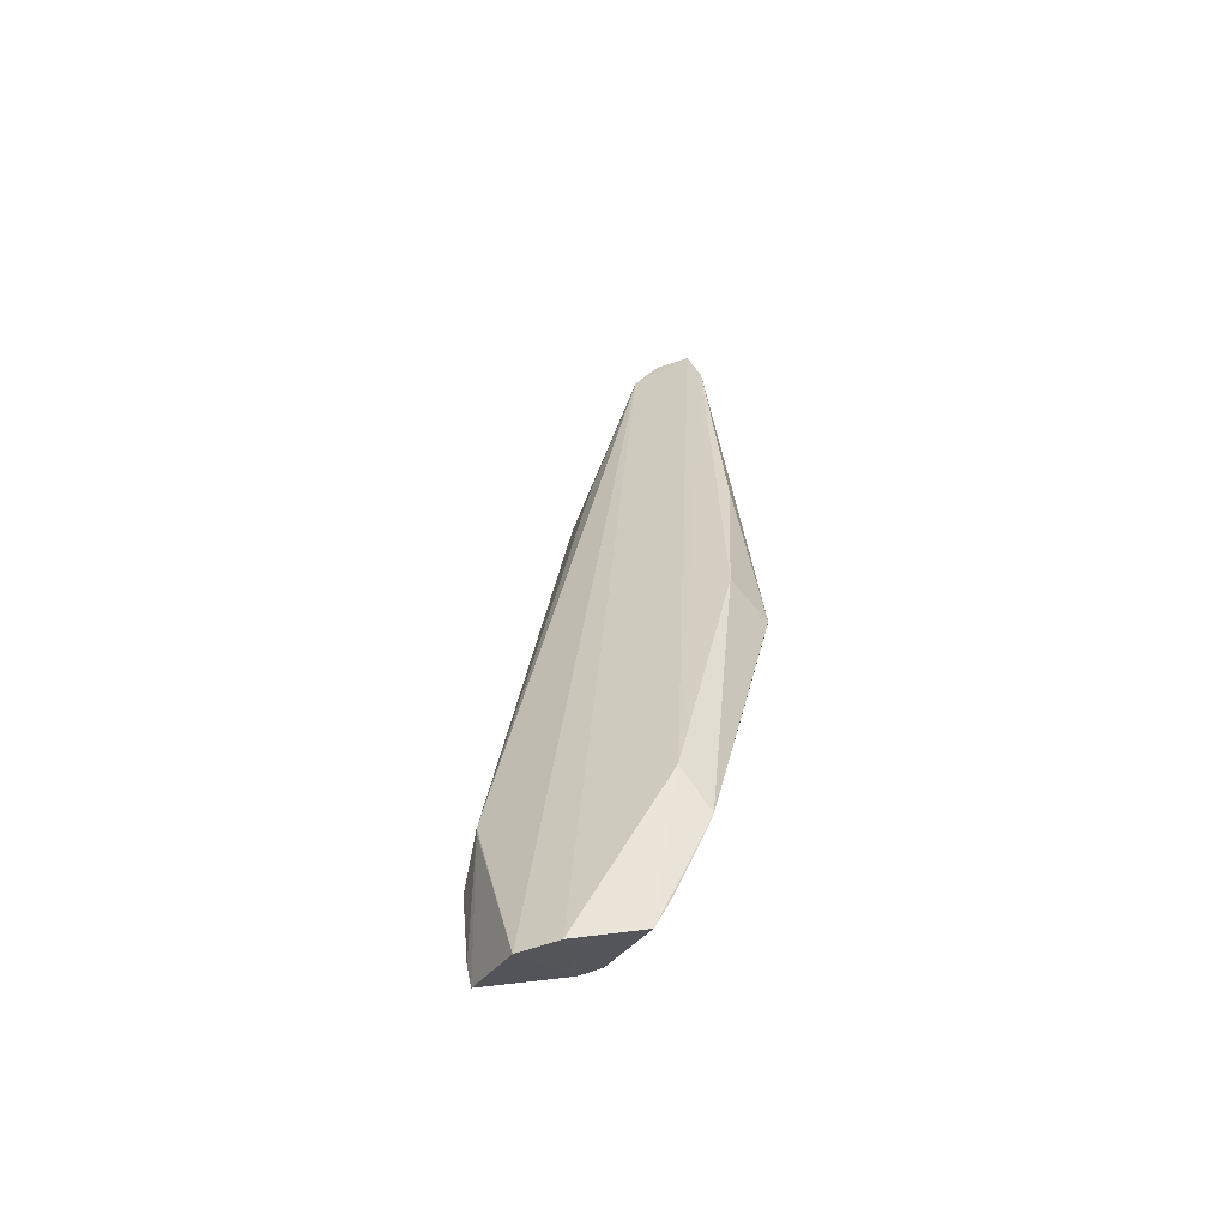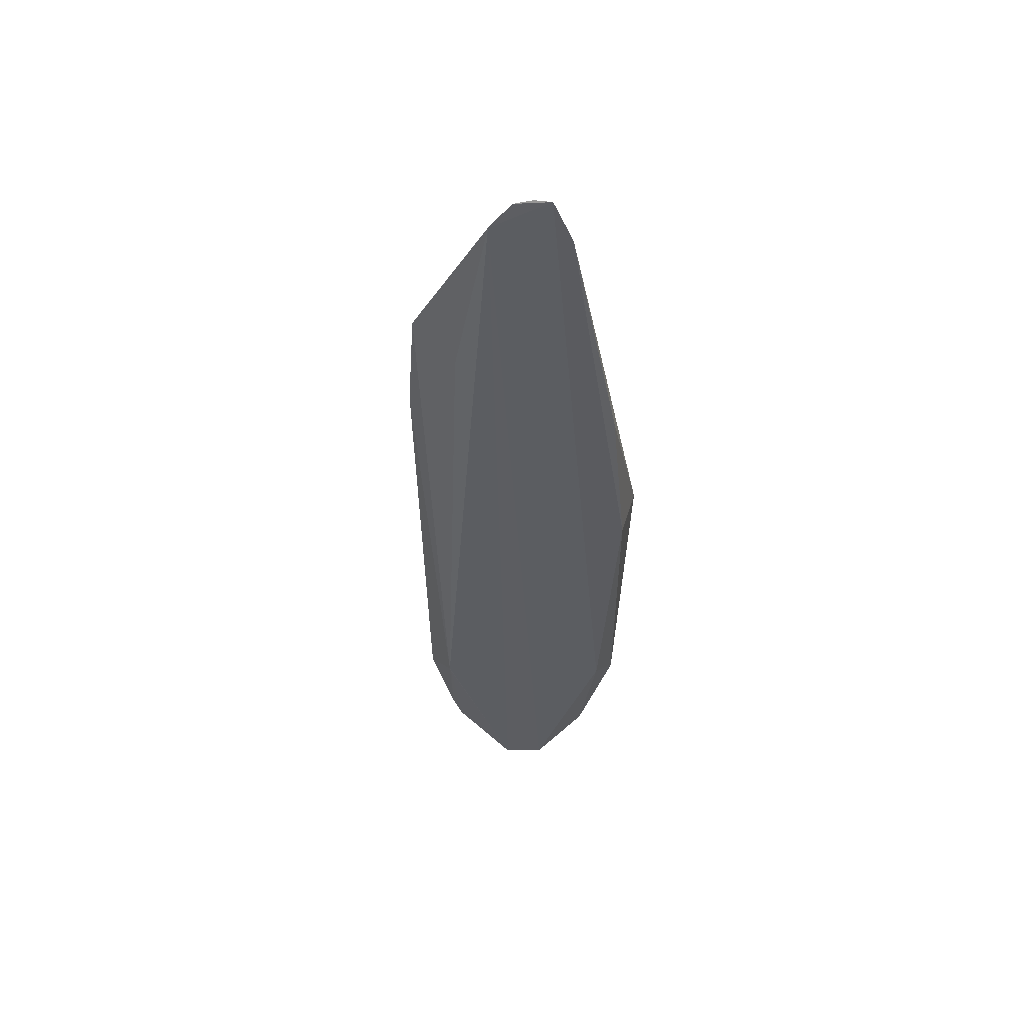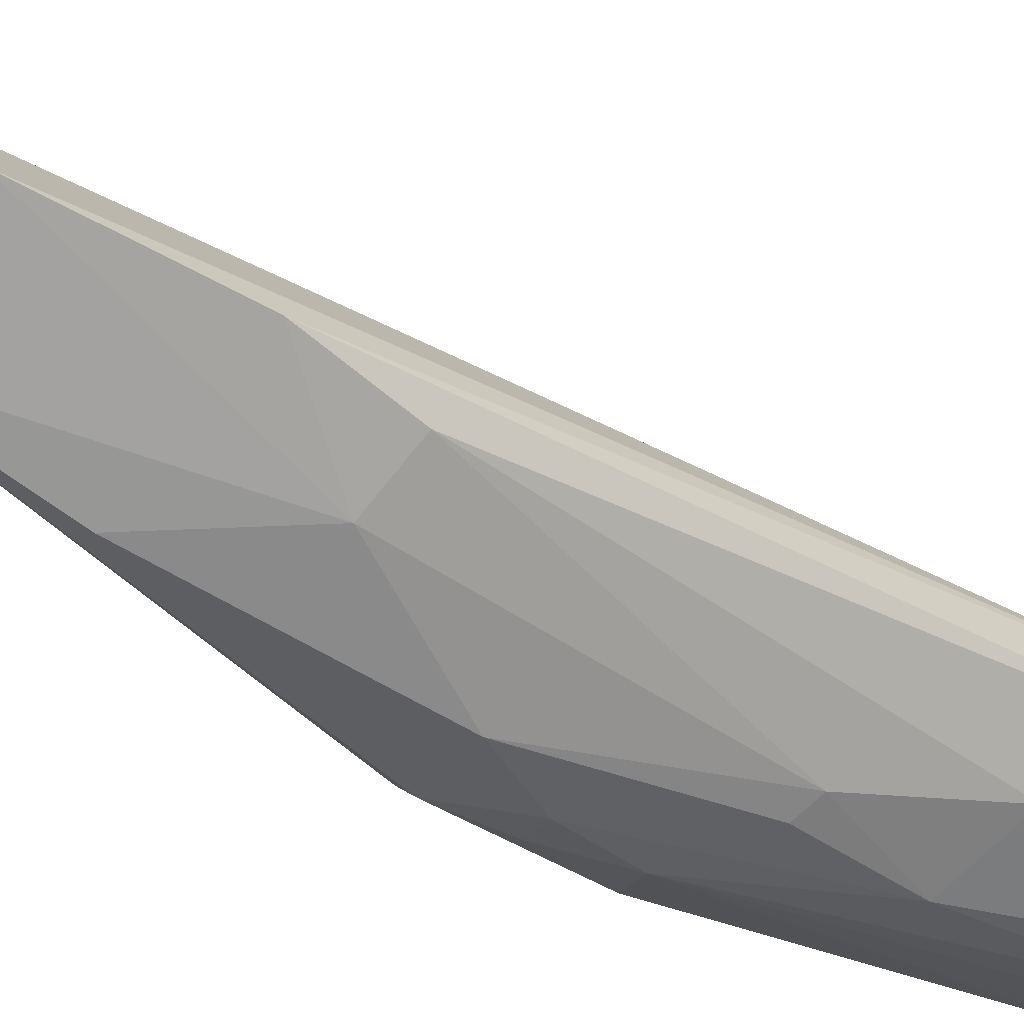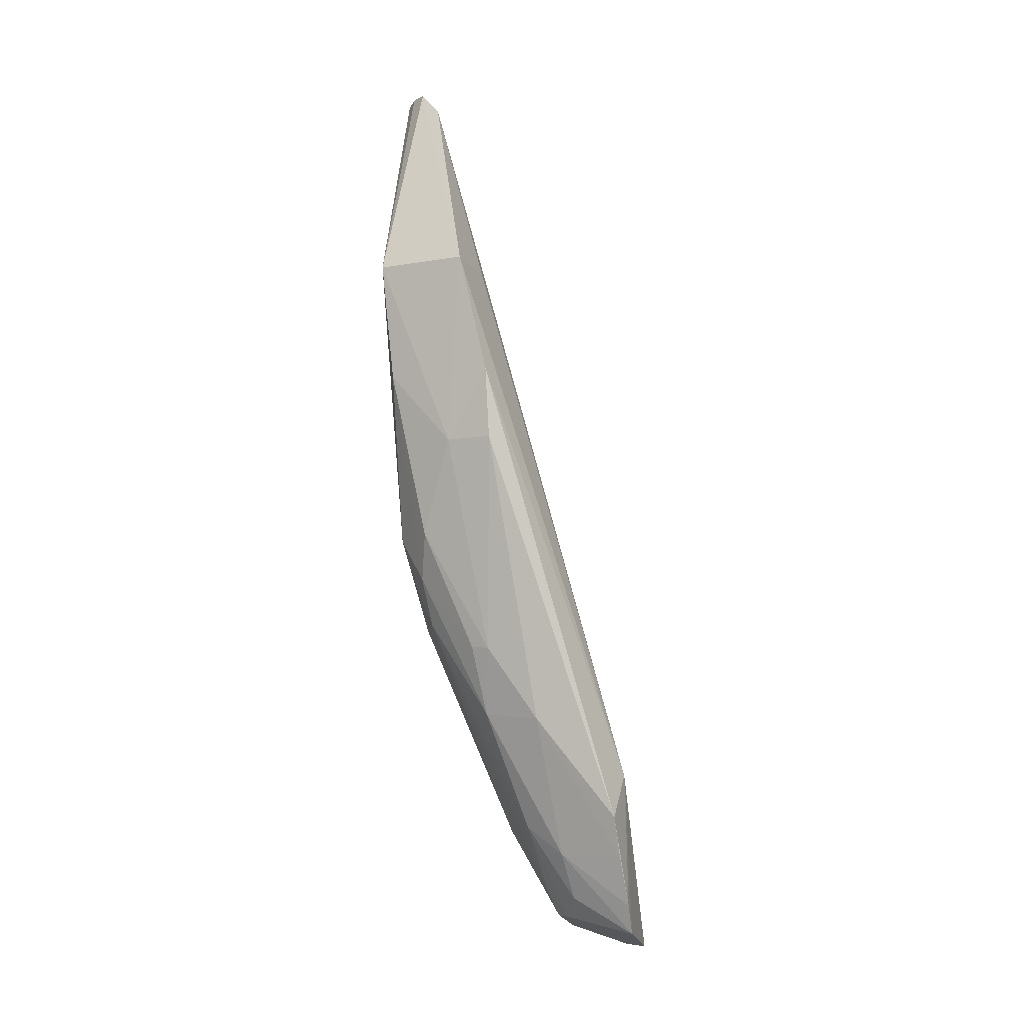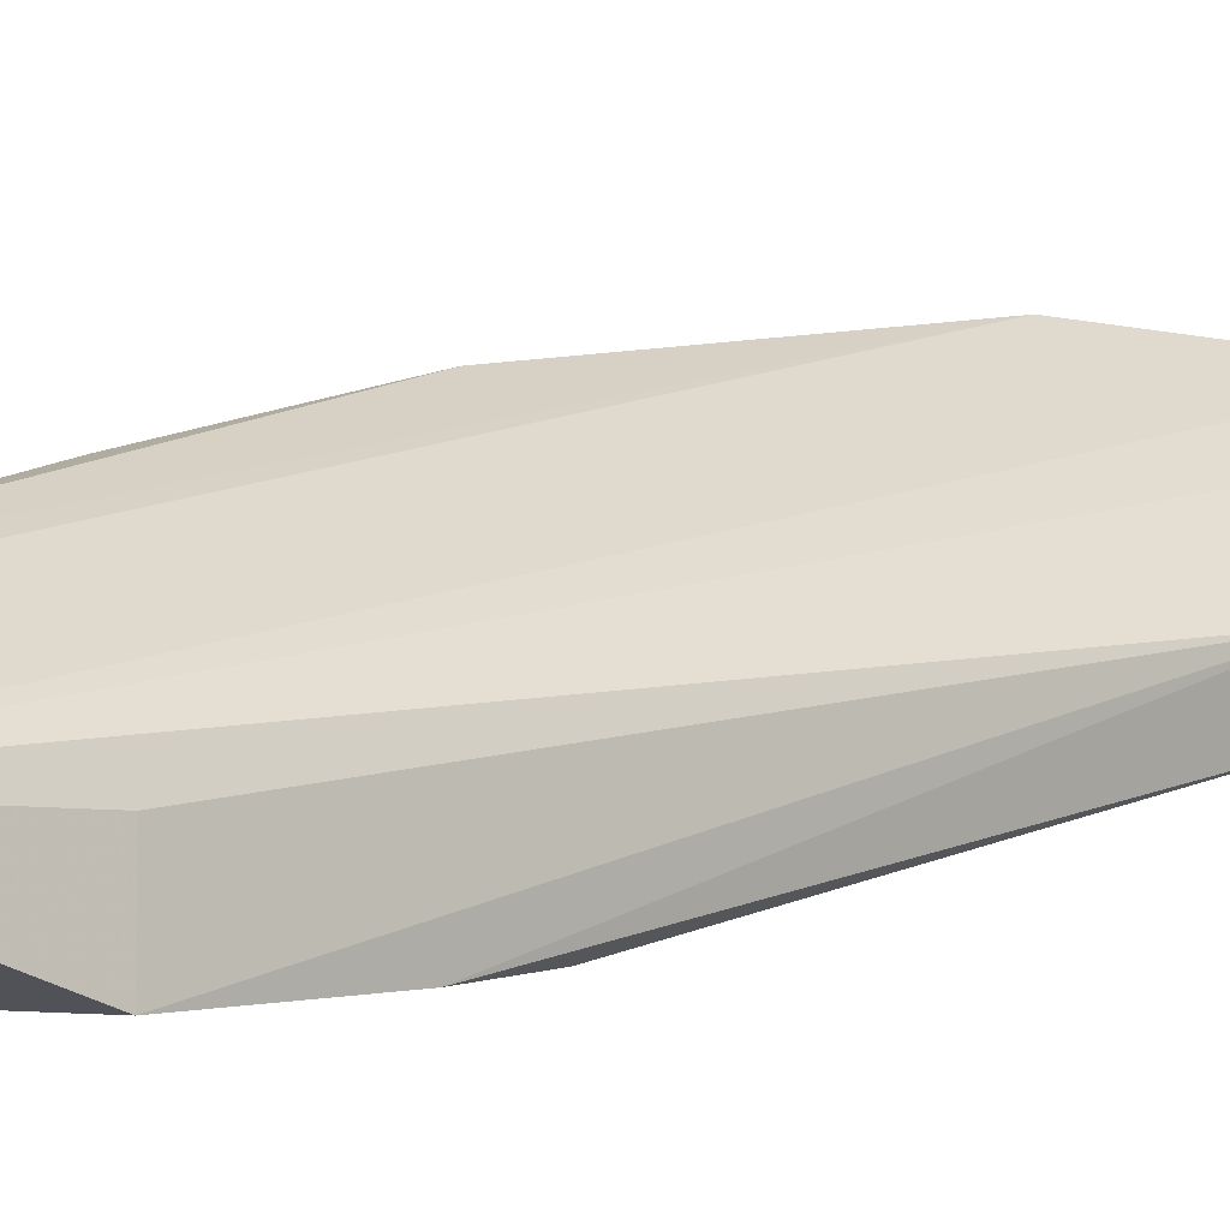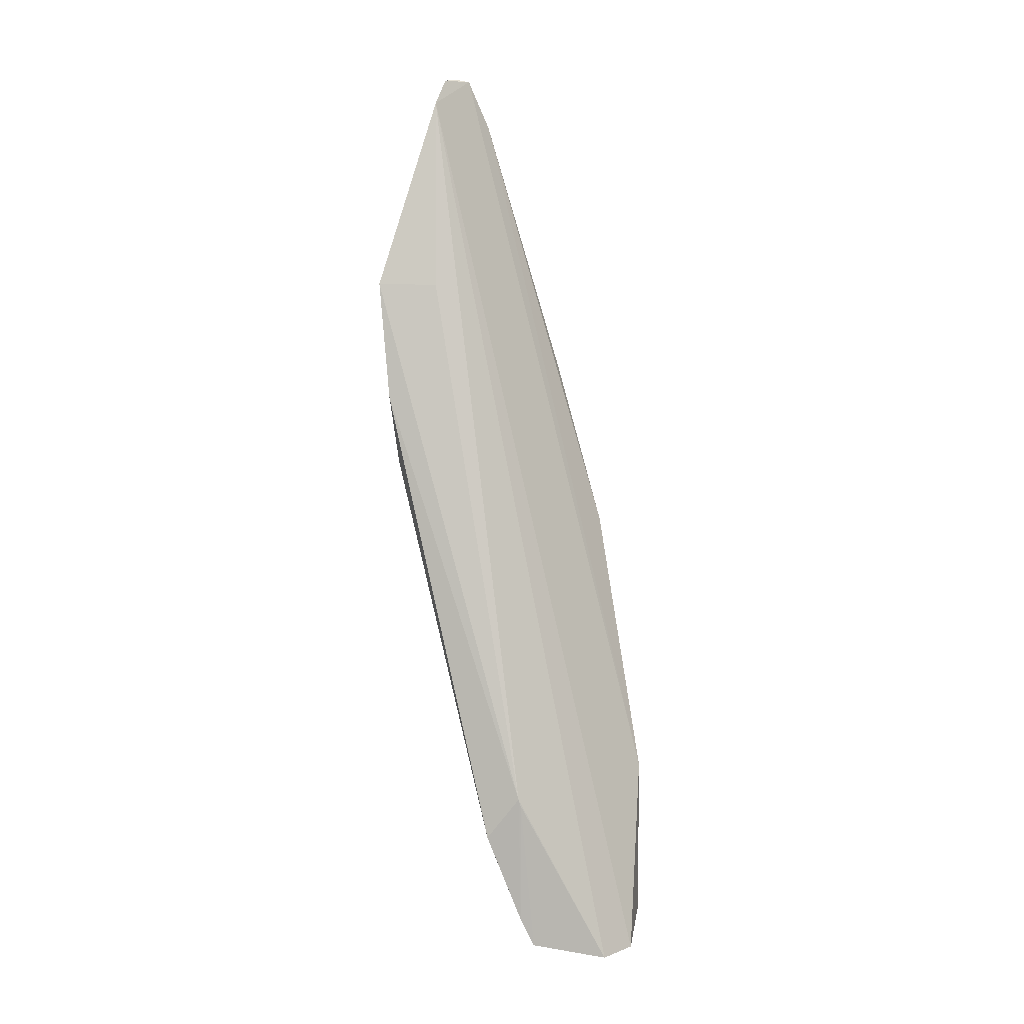
<metadata>
{"format":"obj","ext":"obj","renderer":"f3d","projection":"perspective","resolution":1024,"background":"white","views":[{"elev":-43.5,"azim":162.3,"up":"+Z"},{"elev":68.9,"azim":136.4,"up":"+Z"},{"elev":-79.1,"azim":50.8,"up":"+Y"},{"elev":-10.4,"azim":22.2,"up":"+Z"},{"elev":-6.7,"azim":34.8,"up":"+Y"},{"elev":10.3,"azim":94.3,"up":"+Z"}]}
</metadata>
<code>
v -0.03617 -0.03616 0.06469
v -0.03109 -0.0404 0.05241
v -0.02428 -0.03145 0.02235
v -0.02651 -0.0247 0.01232
v -0.03683 -0.0358 0.03648
v -0.03404 -0.03723 0.06321
v -0.03629 -0.0401 0.05247
v -0.03796 -0.02845 0.03638
v -0.02832 -0.03527 0.02559
v -0.02485 -0.02627 0.01229
v -0.03146 -0.02435 0.02233
v -0.03114 -0.03698 0.05235
v -0.03529 -0.03678 0.06461
v -0.03086 -0.02671 0.01516
v -0.03721 -0.0343 0.06182
v -0.03791 -0.0311 0.03636
v -0.02428 -0.03331 0.01994
v -0.0345 -0.03762 0.03649
v -0.03682 -0.03547 0.06459
v -0.02855 -0.0296 0.01411
v -0.0302 -0.0243 0.01336
v -0.03548 -0.02707 0.03736
v -0.03621 -0.0333 0.03119
v -0.02974 -0.03968 0.0457
v -0.02421 -0.03052 0.01323
v -0.03595 -0.0392 0.04587
v -0.03165 -0.03487 0.02596
v -0.02947 -0.02868 0.01415
v -0.03304 -0.02436 0.02001
v -0.03681 -0.02982 0.04691
v -0.02974 -0.03913 0.04175
v -0.03235 -0.0391 0.04175
v -0.02427 -0.03132 0.02195
v -0.02795 -0.03221 0.01781
v -0.03094 -0.03637 0.02971
v -0.03524 -0.03632 0.03398
v -0.03224 -0.02939 0.01915
v -0.03097 -0.02436 0.01493
v -0.03762 -0.03109 0.03507
v -0.02415 -0.0313 0.01486
v -0.02426 -0.0324 0.01759
v -0.03012 -0.03214 0.01939
v -0.0277 -0.03084 0.01524
v -0.03203 -0.03621 0.02984
v -0.03506 -0.0352 0.03133
v -0.0326 -0.02438 0.01881
v -0.03764 -0.02846 0.0351
v -0.02972 -0.0297 0.01541
v -0.03621 -0.03533 0.034
f 10 6 3
f 10 4 6
f 12 6 2
f 12 2 3
f 12 3 6
f 13 1 7
f 13 7 2
f 13 2 6
f 16 5 7
f 16 15 8
f 16 7 15
f 19 6 4
f 19 4 11
f 19 13 6
f 19 11 15
f 19 1 13
f 19 15 7
f 19 7 1
f 20 4 10
f 21 11 4
f 22 15 11
f 24 17 3
f 24 3 2
f 25 20 10
f 26 7 5
f 28 14 21
f 28 21 4
f 28 4 20
f 29 11 21
f 29 22 11
f 29 8 22
f 30 22 8
f 30 8 15
f 30 15 22
f 31 9 17
f 31 17 24
f 32 24 2
f 32 2 7
f 32 31 24
f 32 7 26
f 32 26 18
f 33 25 10
f 33 10 3
f 34 9 27
f 35 27 9
f 35 32 18
f 35 9 31
f 35 31 32
f 36 26 5
f 36 18 26
f 37 14 28
f 37 23 29
f 38 21 14
f 39 29 23
f 39 16 8
f 39 23 5
f 39 5 16
f 40 33 3
f 40 3 17
f 40 25 33
f 40 34 25
f 41 17 9
f 41 9 34
f 41 40 17
f 41 34 40
f 42 34 27
f 43 20 25
f 43 25 34
f 43 42 20
f 43 34 42
f 44 35 18
f 44 27 35
f 44 36 27
f 44 18 36
f 45 23 37
f 45 42 27
f 45 27 36
f 46 37 29
f 46 14 37
f 46 38 14
f 46 29 21
f 46 21 38
f 47 39 8
f 47 8 29
f 47 29 39
f 48 37 28
f 48 28 20
f 48 20 42
f 48 45 37
f 48 42 45
f 49 45 36
f 49 36 5
f 49 5 23
f 49 23 45

</code>
